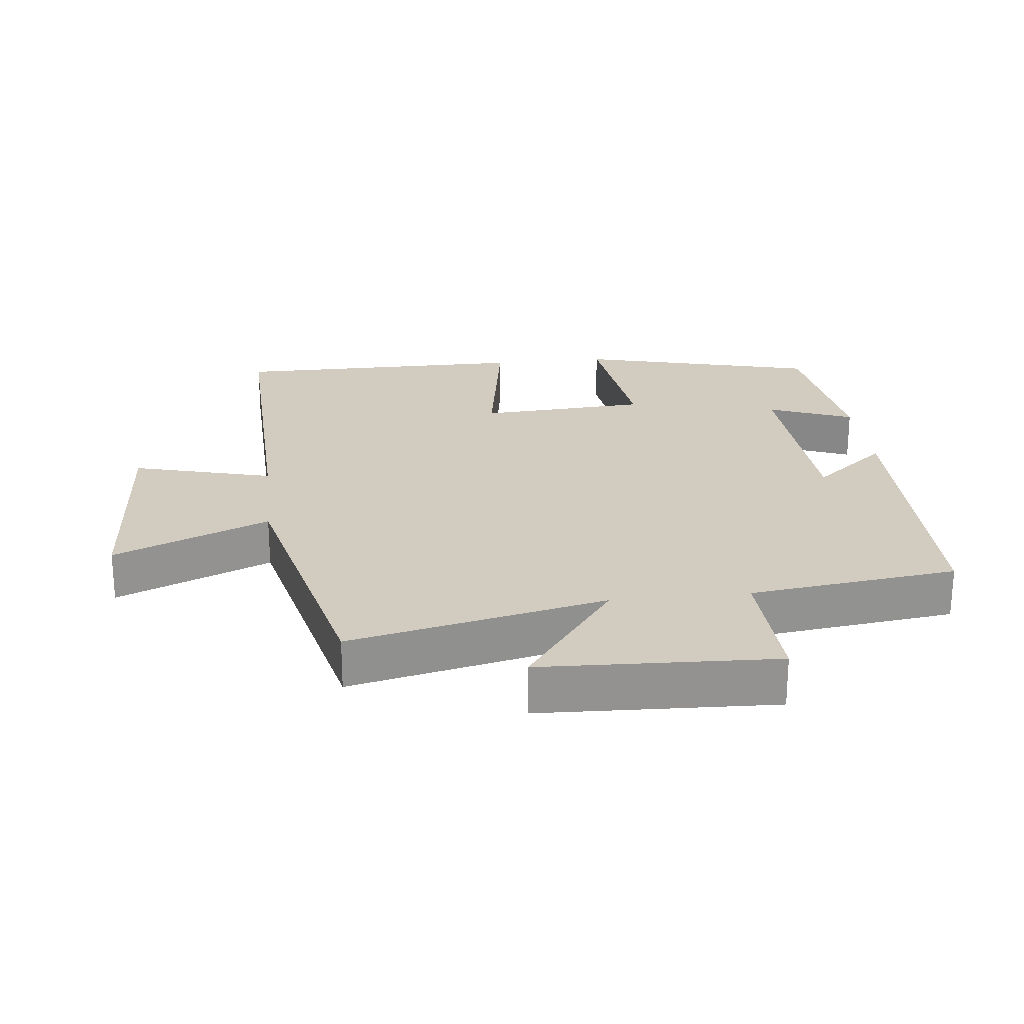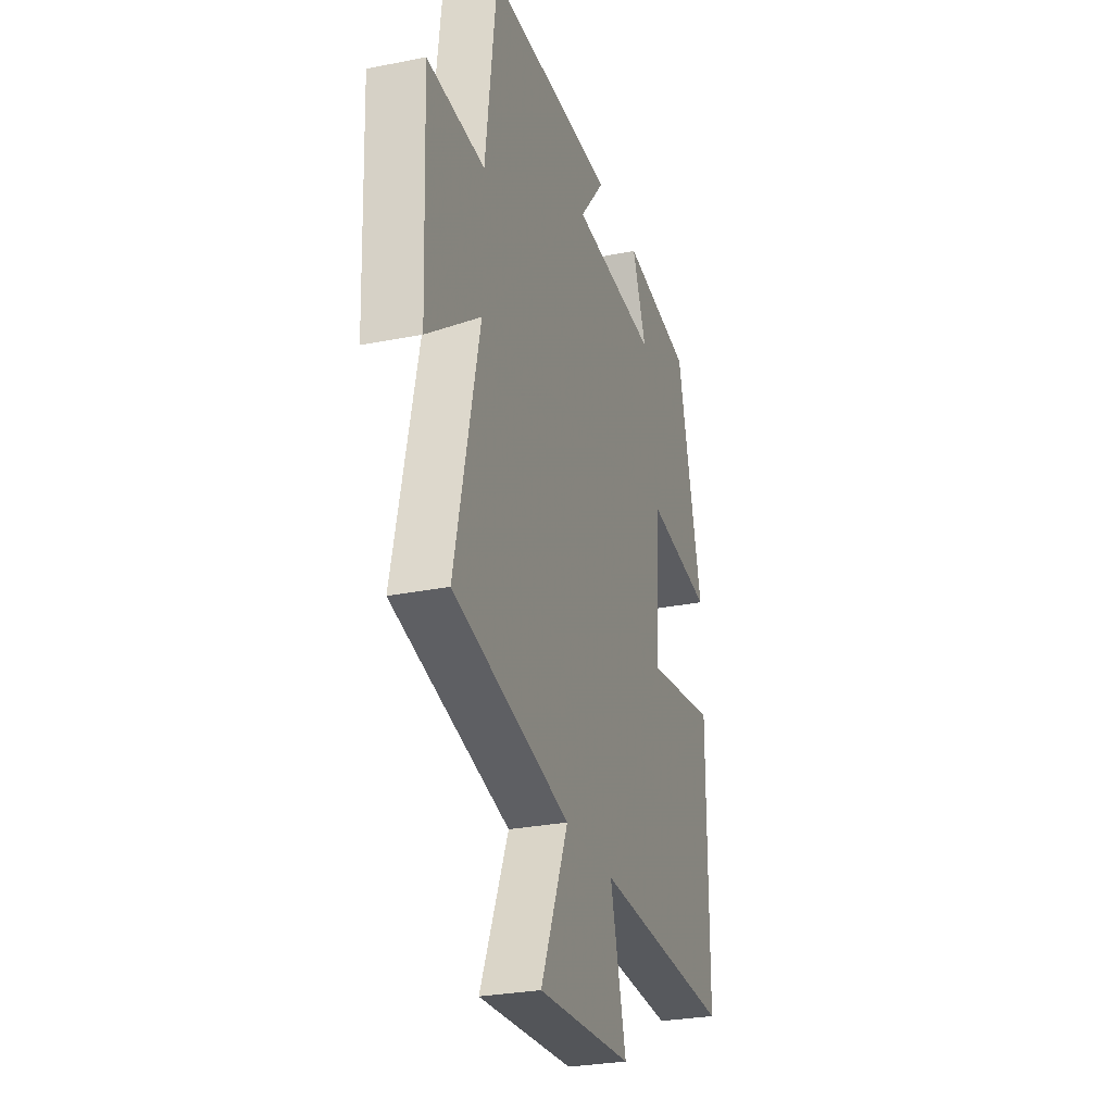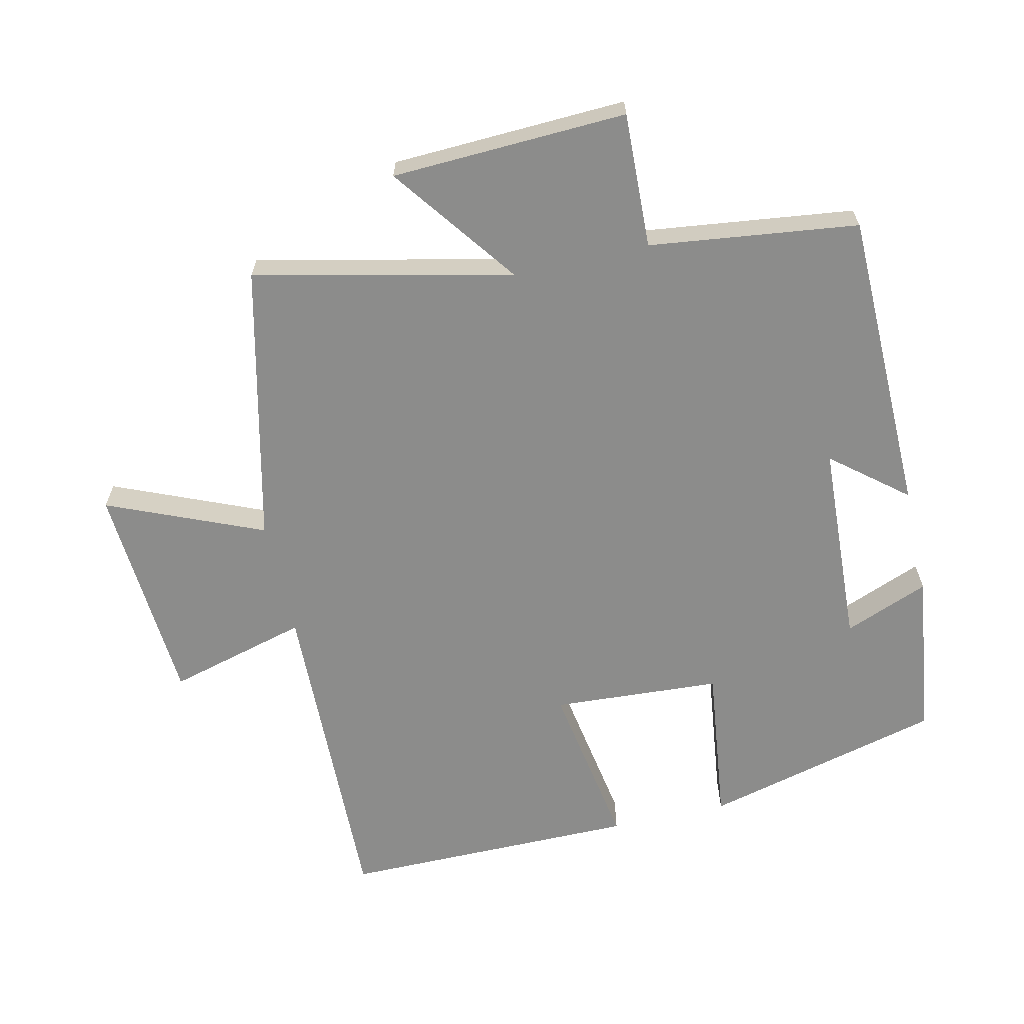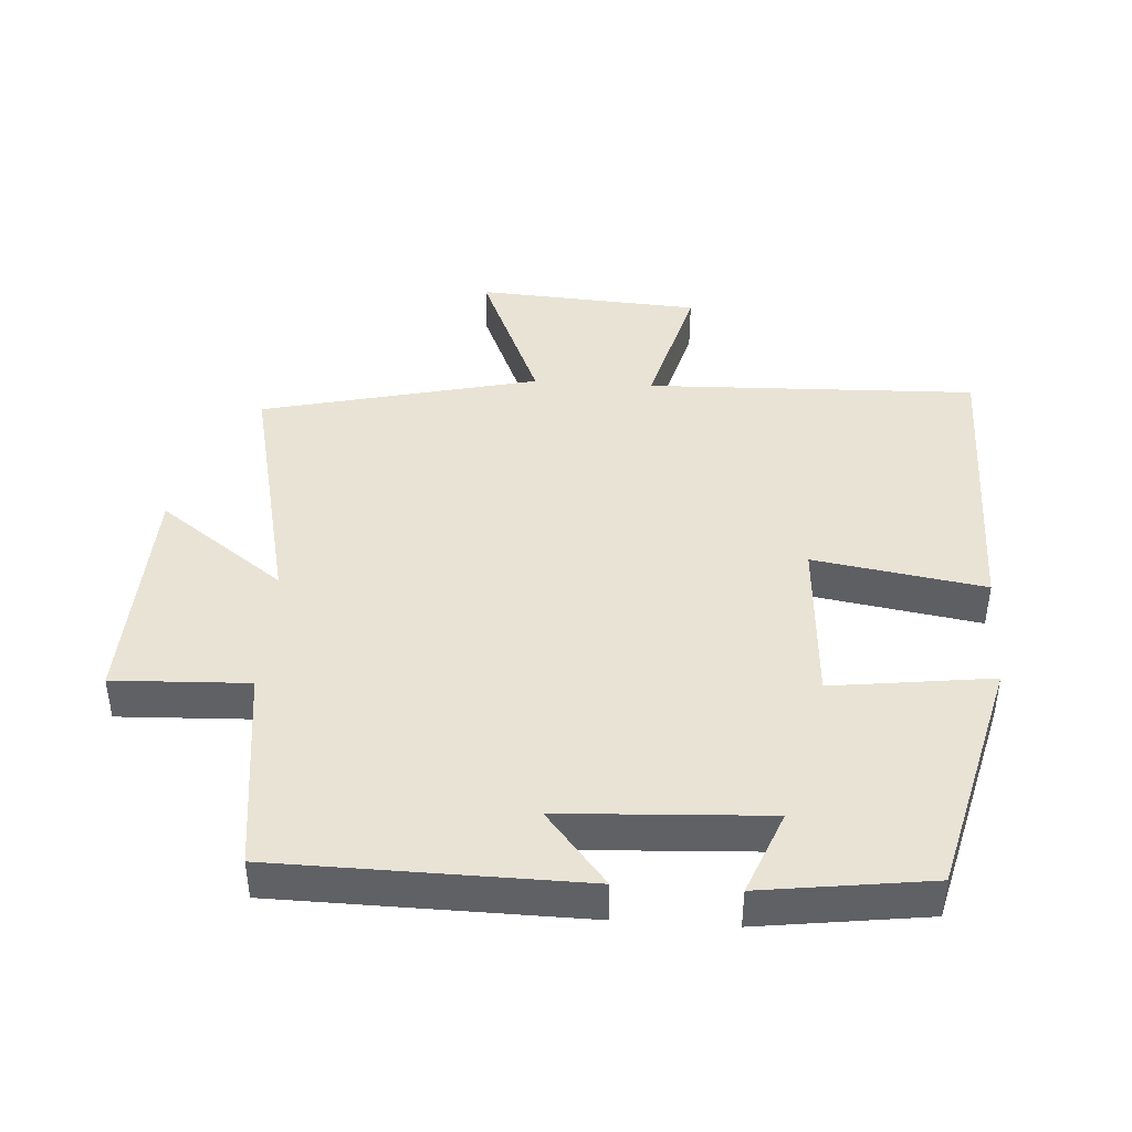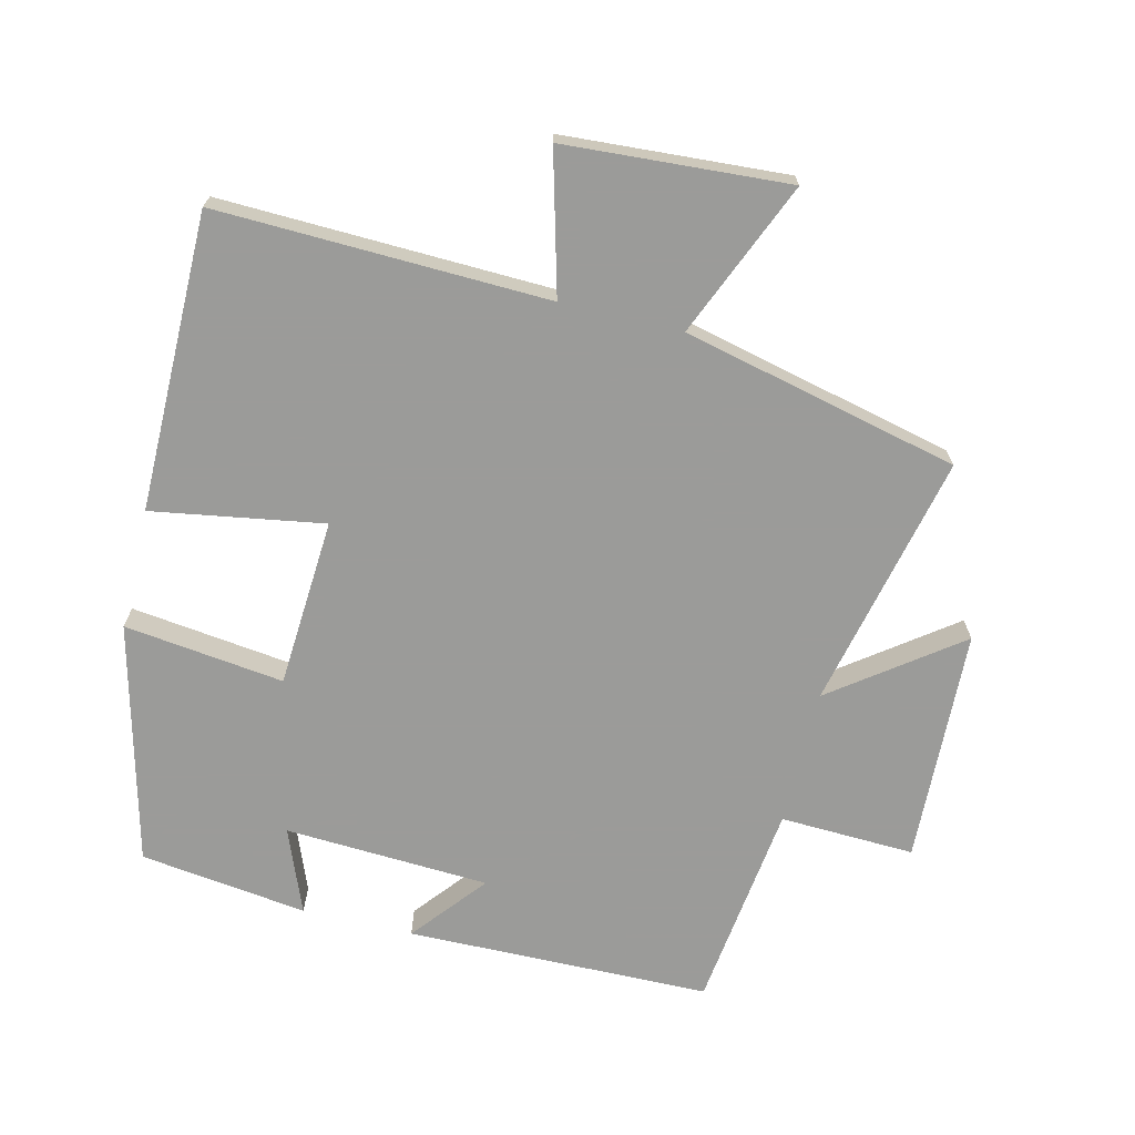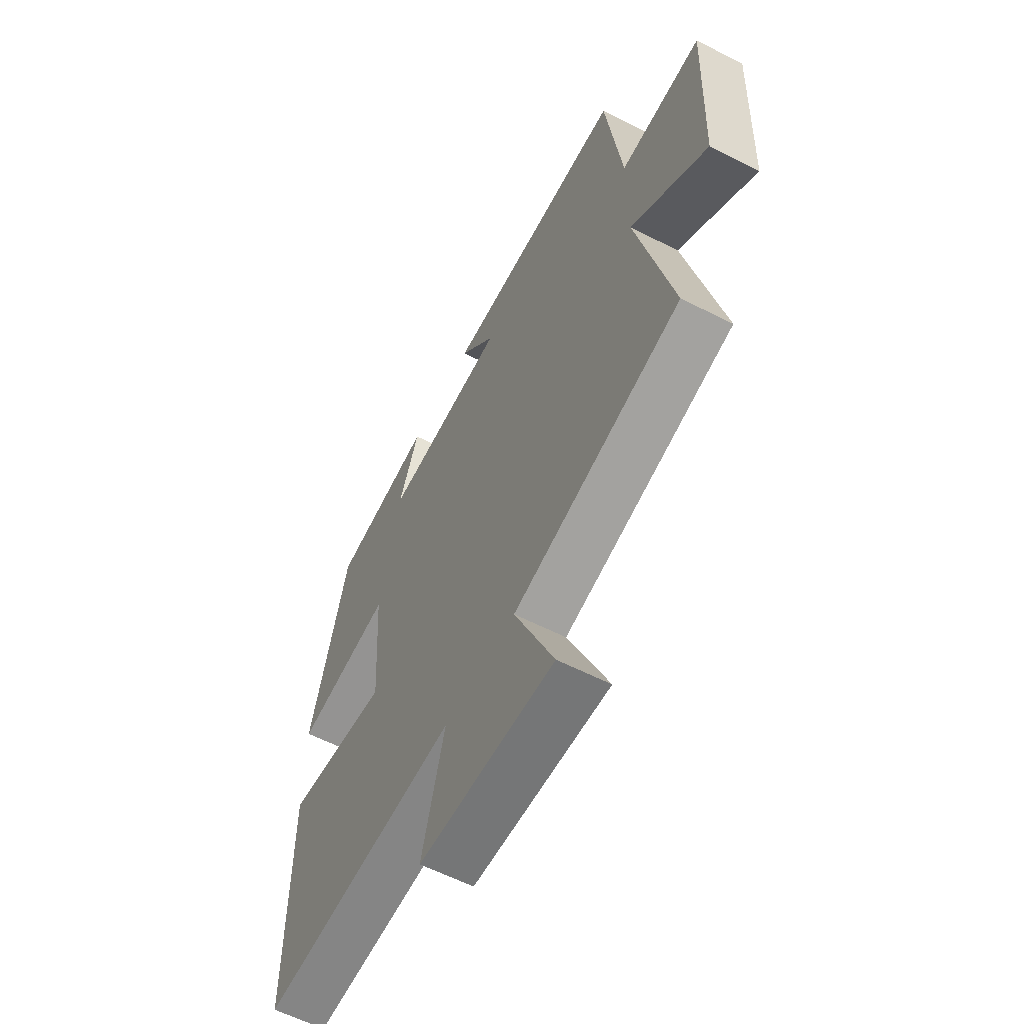
<metadata>
{"format":"obj","ext":"obj","renderer":"f3d","projection":"perspective","resolution":1024,"background":"white","views":[{"elev":23.9,"azim":-96.3,"up":"+Y"},{"elev":-28.0,"azim":-73.0,"up":"+Z"},{"elev":-64.1,"azim":-77.1,"up":"+Y"},{"elev":42.3,"azim":3.7,"up":"+Y"},{"elev":-69.6,"azim":166.4,"up":"+Y"},{"elev":-60.2,"azim":-117.5,"up":"+Z"}]}
</metadata>
<code>
v -0.461 0.07 0.493
v -0.007 0.07 0.5
v -0.097 0.07 0.39
v 0.209 0.07 0.374
v 0.159 0.07 0.5
v 0.409 0.07 0.467
v 0.5 0.07 0.109
v 0.261 0.07 0.139
v 0.245 0.07 -0.113
v 0.5 0.07 -0.071
v 0.5 0.07 -0.515
v 0.007 0.07 -0.5
v 0.063 0.07 -0.709
v -0.271 0.07 -0.731
v -0.173 0.07 -0.5
v -0.586 0.07 -0.403
v -0.5 0.07 -0.021
v -0.687 0.07 -0.159
v -0.701 0.07 0.191
v -0.5 0.07 0.183
v -0.461 0 0.493
v -0.007 0 0.5
v -0.097 0 0.39
v 0.209 0 0.374
v 0.159 0 0.5
v 0.409 0 0.467
v 0.5 0 0.109
v 0.261 0 0.139
v 0.245 0 -0.113
v 0.5 0 -0.071
v 0.5 0 -0.515
v 0.007 0 -0.5
v 0.063 0 -0.709
v -0.271 0 -0.731
v -0.173 0 -0.5
v -0.586 0 -0.403
v -0.5 0 -0.021
v -0.687 0 -0.159
v -0.701 0 0.191
v -0.5 0 0.183
f 17 18 19 20
f 17 20 1 2
f 15 16 17
f 12 13 14 15
f 12 15 17
f 9 10 11 12
f 8 9 12 17
f 6 7 8
f 4 5 6
f 4 6 8 17
f 17 2 3
f 3 4 17
f 40 39 38 37
f 22 21 40 37
f 37 36 35
f 35 34 33 32
f 37 35 32
f 32 31 30 29
f 37 32 29 28
f 28 27 26
f 26 25 24
f 37 28 26 24
f 23 22 37
f 37 24 23
f 1 21 22 2
f 2 22 23 3
f 3 23 24 4
f 4 24 25 5
f 5 25 26 6
f 6 26 27 7
f 7 27 28 8
f 8 28 29 9
f 9 29 30 10
f 10 30 31 11
f 11 31 32 12
f 12 32 33 13
f 13 33 34 14
f 14 34 35 15
f 15 35 36 16
f 16 36 37 17
f 17 37 38 18
f 18 38 39 19
f 19 39 40 20
f 20 40 21 1

</code>
